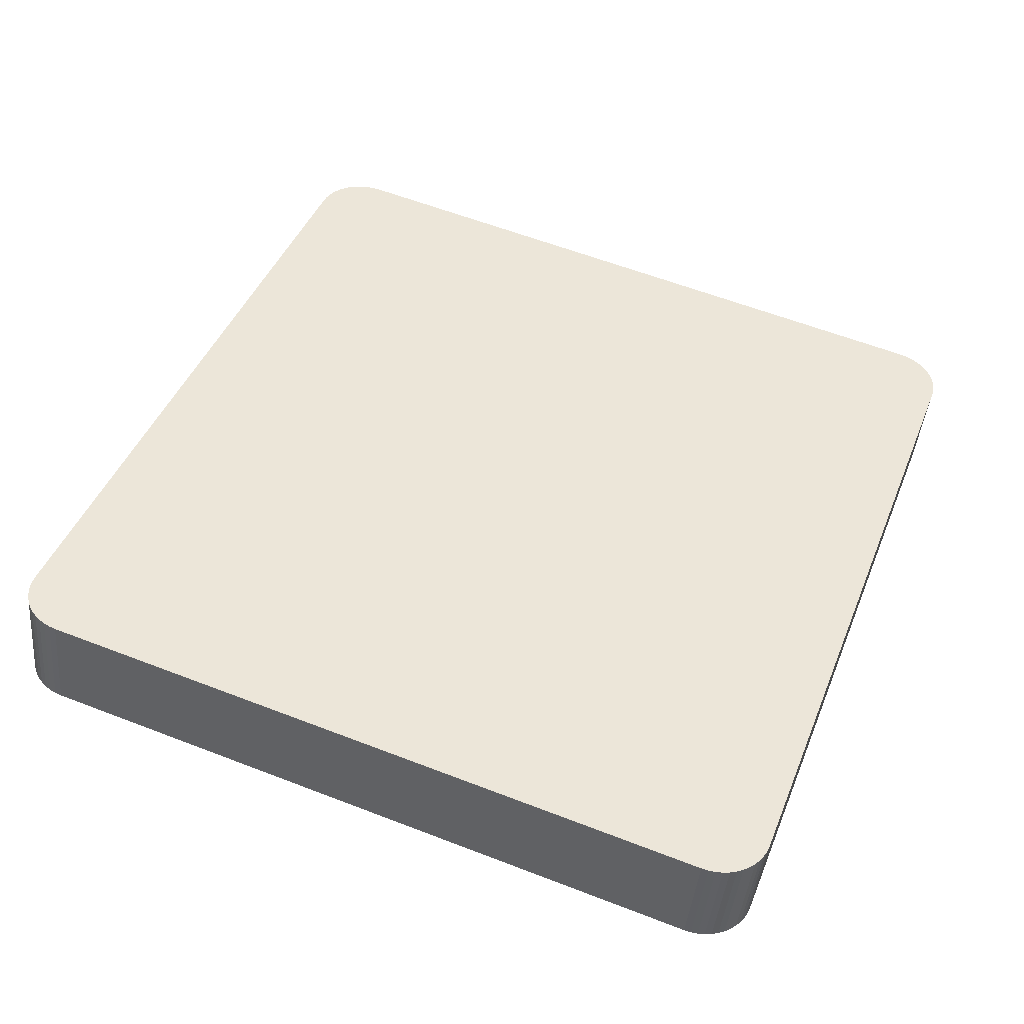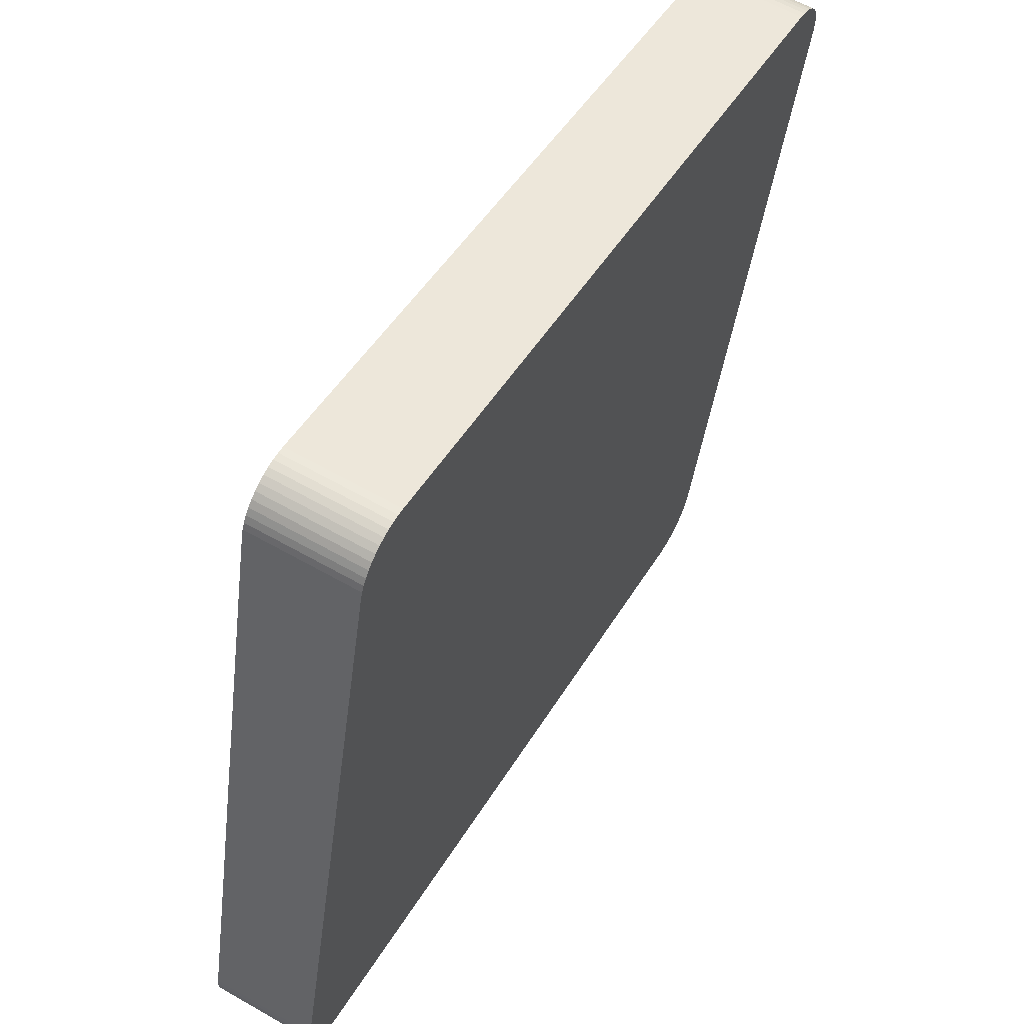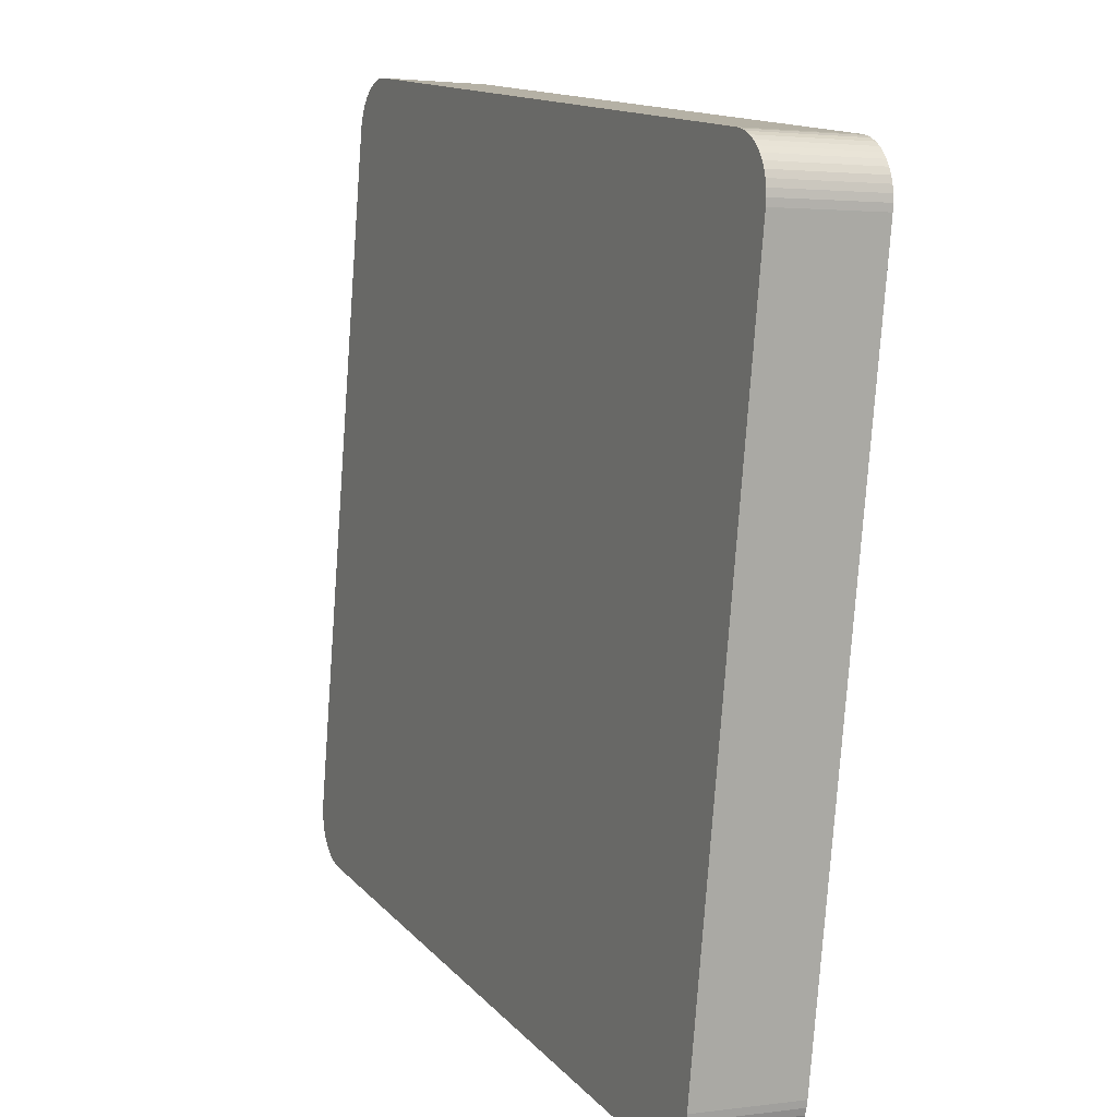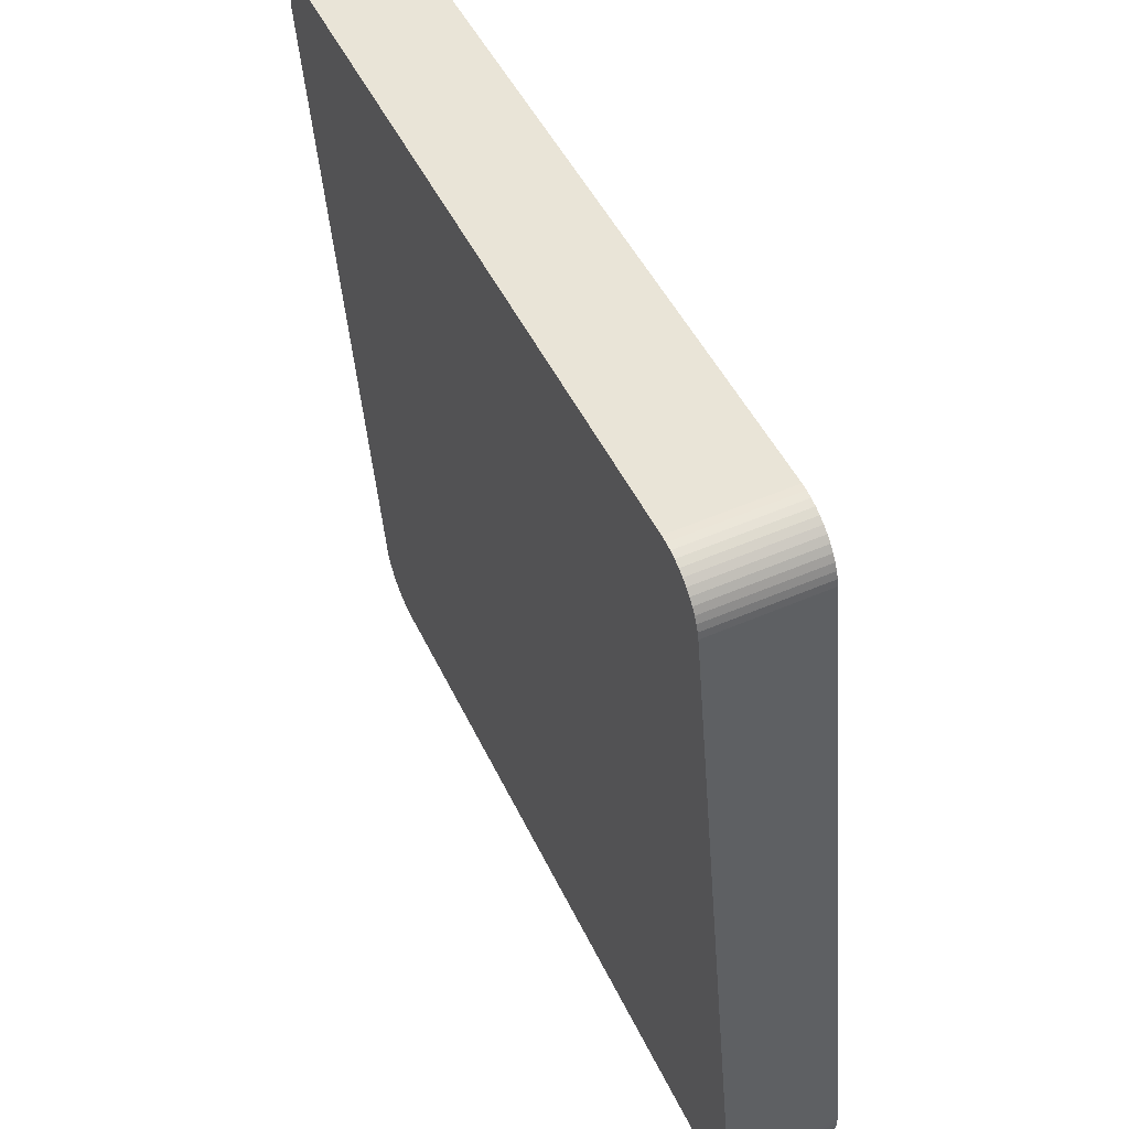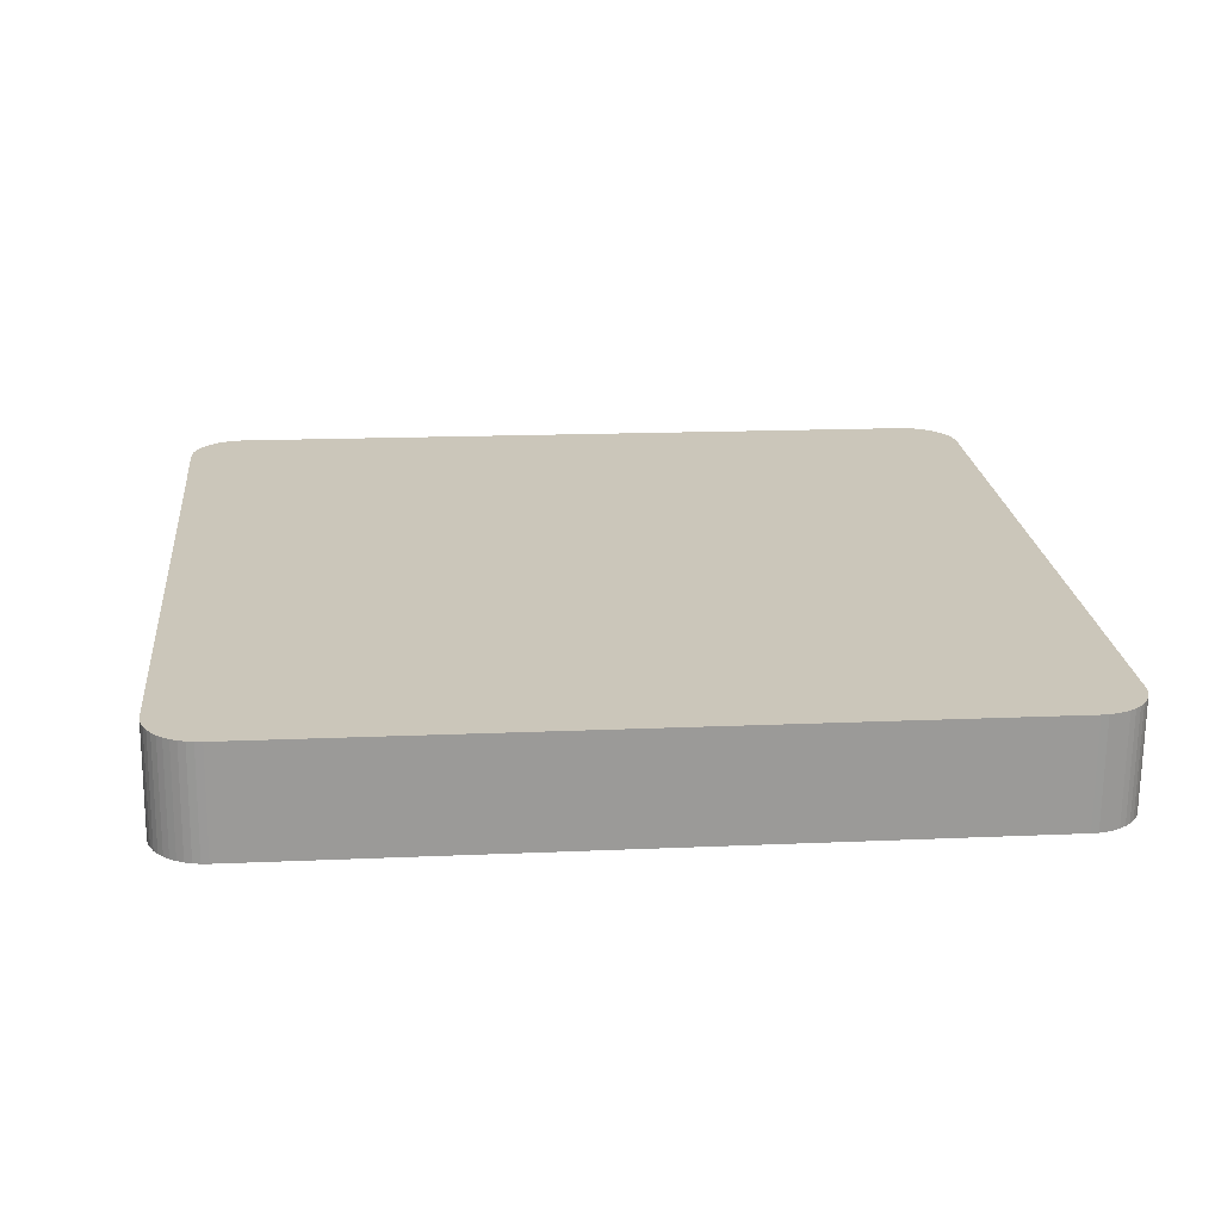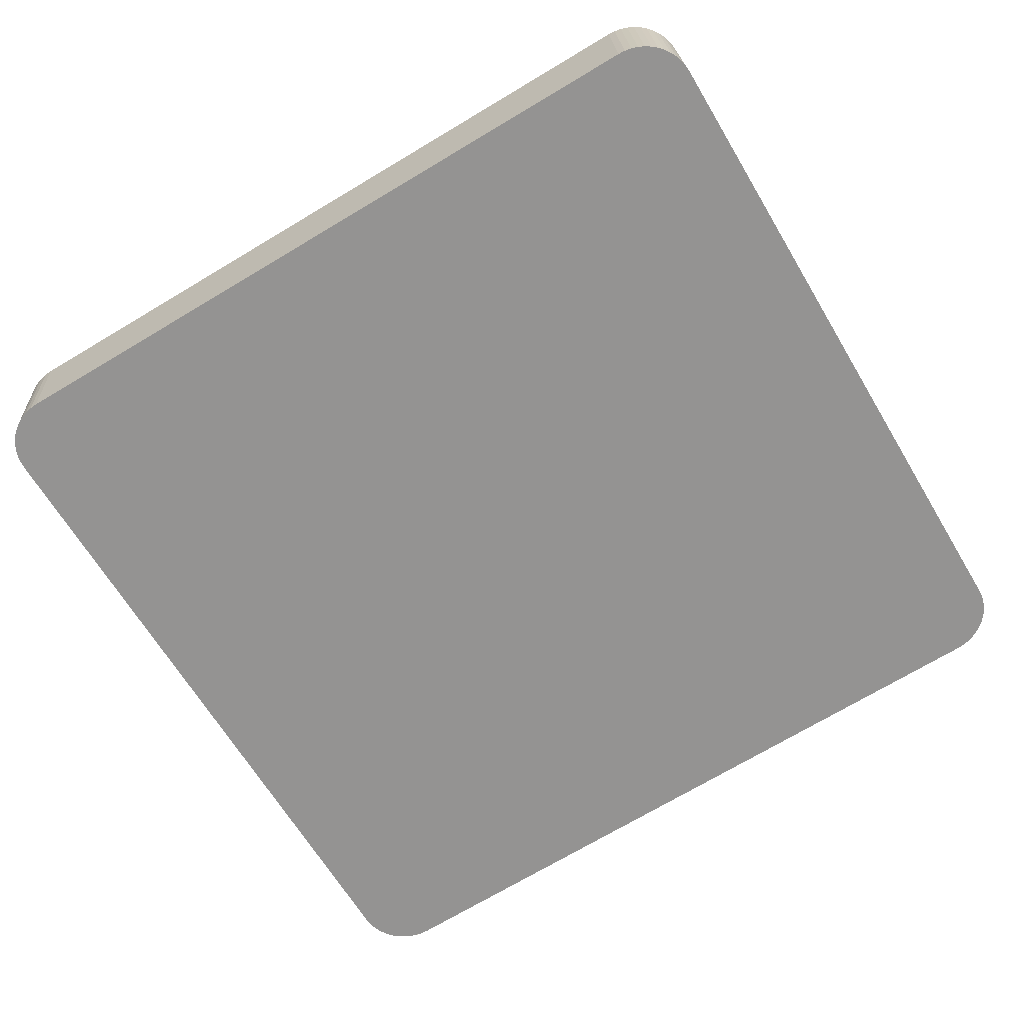
<metadata>
{"format":"obj","ext":"obj","renderer":"f3d","projection":"perspective","resolution":1024,"background":"white","views":[{"elev":43.6,"azim":-66.0,"up":"+Y"},{"elev":50.1,"azim":-60.9,"up":"+Z"},{"elev":16.8,"azim":-114.6,"up":"+Z"},{"elev":41.7,"azim":66.4,"up":"+Z"},{"elev":15.1,"azim":-2.4,"up":"+Y"},{"elev":-71.7,"azim":34.0,"up":"+Y"}]}
</metadata>
<code>
o mesh94/mesh94-geometry#mesh94-geometry
v -0.3389 -0.005006 0.1965
v -0.3394 0.00407 0.1976
v -0.3395 -0.005018 0.1966
v -0.3388 0.004083 0.1974
v -0.34 0.004066 0.1976
v -0.3427 0.002107 0.1287
v -0.3383 -0.004986 0.1962
v -0.3432 0.01121 0.1296
v -0.3401 -0.005022 0.1967
v -0.3438 0.01121 0.1296
v -0.3433 0.002119 0.1286
v -0.3421 0.002087 0.1289
v -0.3383 0.004103 0.1972
v -0.3426 0.0112 0.1297
v -0.4017 -0.005022 0.2001
v -0.4054 0.01121 0.133
v -0.3421 0.01117 0.1298
v -0.3378 -0.004958 0.1959
v -0.3416 0.002059 0.1291
v -0.3439 0.002123 0.1286
v -0.4016 0.004066 0.2011
v -0.3415 0.01115 0.1301
v -0.3378 0.00413 0.1969
v -0.4023 -0.005018 0.2001
v -0.4055 0.002123 0.1321
v -0.406 0.01121 0.1331
v -0.3373 -0.004924 0.1956
v -0.341 0.002025 0.1294
v -0.341 0.01111 0.1304
v -0.4022 0.00407 0.2011
v -0.3373 0.004165 0.1965
v -0.4028 -0.005006 0.2
v -0.4061 0.002119 0.1321
v -0.4066 0.0112 0.1332
v -0.3369 -0.004883 0.1952
v -0.3406 0.001984 0.1298
v -0.3405 0.01107 0.1307
v -0.3369 0.004206 0.1961
v -0.4028 0.004083 0.201
v -0.4034 -0.004986 0.1999
v -0.4066 0.002107 0.1323
v -0.4071 0.01117 0.1335
v -0.3365 0.004253 0.1957
v -0.3402 0.001937 0.1302
v -0.4034 0.004103 0.2008
v -0.3365 -0.004836 0.1947
v -0.3401 0.01103 0.1311
v -0.404 -0.004958 0.1996
v -0.4072 0.002087 0.1325
v -0.4077 0.01115 0.1338
v -0.3362 0.004305 0.1951
v -0.3398 0.001885 0.1307
v -0.4039 0.00413 0.2006
v -0.3362 -0.004784 0.1942
v -0.3397 0.01097 0.1316
v -0.4045 -0.004924 0.1993
v -0.4077 0.002059 0.1328
v -0.4081 0.01111 0.1341
v -0.336 0.00436 0.1946
v -0.3395 0.001829 0.1312
v -0.4044 0.004165 0.2003
v -0.336 -0.004728 0.1936
v -0.3394 0.01092 0.1321
v -0.405 -0.004883 0.199
v -0.4082 0.002025 0.1332
v -0.4086 0.01107 0.1345
v -0.3358 0.004419 0.194
v -0.3393 0.00177 0.1317
v -0.4049 0.004206 0.1999
v -0.3358 -0.004669 0.1931
v -0.3392 0.01086 0.1327
v -0.4053 0.004253 0.1995
v -0.4086 0.001984 0.1336
v -0.4089 0.01103 0.135
v -0.3357 0.00448 0.1934
v -0.3391 0.001709 0.1323
v -0.4054 -0.004836 0.1985
v -0.409 0.001937 0.134
v -0.3358 -0.004608 0.1925
v -0.3391 0.0108 0.1333
v -0.4057 0.004305 0.199
v -0.4092 0.01097 0.1355
v -0.4093 0.001885 0.1346
v -0.3357 0.004543 0.1928
v -0.3391 0.001647 0.1329
v -0.4057 -0.004784 0.1981
v -0.3358 -0.004546 0.1919
v -0.339 0.01073 0.1339
v -0.406 0.00436 0.1985
v -0.4095 0.01092 0.1361
v -0.4095 0.001829 0.1351
v -0.406 -0.004728 0.1976
v -0.4062 0.004419 0.198
v -0.4096 0.01086 0.1366
v -0.4097 0.00177 0.1357
v -0.4062 -0.004669 0.197
v -0.4063 0.00448 0.1974
v -0.4097 0.0108 0.1372
v -0.4098 0.001709 0.1363
v -0.4064 -0.004608 0.1964
v -0.4064 0.004543 0.1968
v -0.4097 0.01073 0.1378
v -0.4098 0.001647 0.1369
v -0.4065 -0.004546 0.1958
f 1 2 3
f 2 1 4
f 3 2 1
f 4 1 2
f 5 3 2
f 2 3 5
f 3 6 1
f 1 6 3
f 7 4 1
f 1 4 7
f 8 2 4
f 4 2 8
f 3 5 9
f 9 5 3
f 10 5 2
f 2 5 10
f 3 11 6
f 6 11 3
f 1 6 12
f 12 6 1
f 4 7 13
f 13 7 4
f 1 12 7
f 7 12 1
f 10 2 8
f 8 2 10
f 8 4 14
f 14 4 8
f 5 15 9
f 9 15 5
f 9 11 3
f 3 11 9
f 16 5 10
f 10 5 16
f 11 14 6
f 6 14 11
f 6 17 12
f 12 17 6
f 18 13 7
f 7 13 18
f 14 4 13
f 13 4 14
f 7 12 19
f 19 12 7
f 8 20 10
f 10 20 8
f 14 11 8
f 8 11 14
f 15 5 21
f 21 5 15
f 15 20 9
f 9 20 15
f 9 20 11
f 11 20 9
f 16 21 5
f 5 21 16
f 20 16 10
f 10 16 20
f 17 6 14
f 14 6 17
f 22 12 17
f 17 12 22
f 13 18 23
f 23 18 13
f 7 19 18
f 18 19 7
f 14 13 17
f 17 13 14
f 12 22 19
f 19 22 12
f 20 8 11
f 11 8 20
f 21 24 15
f 15 24 21
f 15 25 20
f 20 25 15
f 26 21 16
f 16 21 26
f 16 20 25
f 25 20 16
f 17 23 22
f 22 23 17
f 27 23 18
f 18 23 27
f 17 13 23
f 23 13 17
f 18 19 28
f 28 19 18
f 29 19 22
f 22 19 29
f 24 21 30
f 30 21 24
f 24 25 15
f 15 25 24
f 26 30 21
f 21 30 26
f 25 26 16
f 16 26 25
f 22 23 31
f 31 23 22
f 23 27 31
f 31 27 23
f 18 28 27
f 27 28 18
f 19 29 28
f 28 29 19
f 22 31 29
f 29 31 22
f 30 32 24
f 24 32 30
f 24 33 25
f 25 33 24
f 34 30 26
f 26 30 34
f 26 25 33
f 33 25 26
f 35 31 27
f 27 31 35
f 27 28 36
f 36 28 27
f 37 28 29
f 29 28 37
f 29 31 38
f 38 31 29
f 32 30 39
f 39 30 32
f 32 33 24
f 24 33 32
f 34 39 30
f 30 39 34
f 33 34 26
f 26 34 33
f 31 35 38
f 38 35 31
f 27 36 35
f 35 36 27
f 28 37 36
f 36 37 28
f 29 38 37
f 37 38 29
f 39 40 32
f 32 40 39
f 32 41 33
f 33 41 32
f 42 39 34
f 34 39 42
f 34 33 41
f 41 33 34
f 35 43 38
f 38 43 35
f 35 36 44
f 44 36 35
f 37 44 36
f 36 44 37
f 37 38 43
f 43 38 37
f 40 39 45
f 45 39 40
f 40 41 32
f 32 41 40
f 42 45 39
f 39 45 42
f 41 42 34
f 34 42 41
f 43 35 46
f 46 35 43
f 35 44 46
f 46 44 35
f 44 37 47
f 47 37 44
f 37 43 47
f 47 43 37
f 45 48 40
f 40 48 45
f 40 49 41
f 41 49 40
f 50 45 42
f 42 45 50
f 42 41 49
f 49 41 42
f 46 51 43
f 43 51 46
f 46 44 52
f 52 44 46
f 47 52 44
f 44 52 47
f 47 43 51
f 51 43 47
f 48 45 53
f 53 45 48
f 48 49 40
f 40 49 48
f 50 53 45
f 45 53 50
f 49 50 42
f 42 50 49
f 51 46 54
f 54 46 51
f 46 52 54
f 54 52 46
f 52 47 55
f 55 47 52
f 47 51 55
f 55 51 47
f 53 56 48
f 48 56 53
f 48 57 49
f 49 57 48
f 58 53 50
f 50 53 58
f 50 49 57
f 57 49 50
f 54 59 51
f 51 59 54
f 54 52 60
f 60 52 54
f 55 60 52
f 52 60 55
f 55 51 59
f 59 51 55
f 56 53 61
f 61 53 56
f 56 57 48
f 48 57 56
f 58 61 53
f 53 61 58
f 57 58 50
f 50 58 57
f 59 54 62
f 62 54 59
f 54 60 62
f 62 60 54
f 60 55 63
f 63 55 60
f 55 59 63
f 63 59 55
f 61 64 56
f 56 64 61
f 56 65 57
f 57 65 56
f 66 61 58
f 58 61 66
f 58 57 65
f 65 57 58
f 62 67 59
f 59 67 62
f 62 60 68
f 68 60 62
f 63 68 60
f 60 68 63
f 63 59 67
f 67 59 63
f 64 61 69
f 69 61 64
f 64 65 56
f 56 65 64
f 66 69 61
f 61 69 66
f 65 66 58
f 58 66 65
f 67 62 70
f 70 62 67
f 62 68 70
f 70 68 62
f 68 63 71
f 71 63 68
f 63 67 71
f 71 67 63
f 72 64 69
f 69 64 72
f 64 73 65
f 65 73 64
f 74 69 66
f 66 69 74
f 66 65 73
f 73 65 66
f 70 75 67
f 67 75 70
f 70 68 76
f 76 68 70
f 71 76 68
f 68 76 71
f 71 67 75
f 75 67 71
f 64 72 77
f 77 72 64
f 74 72 69
f 69 72 74
f 77 73 64
f 64 73 77
f 66 78 74
f 74 78 66
f 78 66 73
f 73 66 78
f 75 70 79
f 79 70 75
f 70 76 79
f 79 76 70
f 76 71 80
f 80 71 76
f 71 75 80
f 80 75 71
f 81 77 72
f 72 77 81
f 82 72 74
f 74 72 82
f 77 78 73
f 73 78 77
f 83 74 78
f 78 74 83
f 79 84 75
f 75 84 79
f 79 76 85
f 85 76 79
f 80 85 76
f 76 85 80
f 80 75 84
f 84 75 80
f 77 81 86
f 86 81 77
f 82 81 72
f 72 81 82
f 74 83 82
f 82 83 74
f 86 78 77
f 77 78 86
f 86 83 78
f 78 83 86
f 84 79 87
f 87 79 84
f 79 85 87
f 87 85 79
f 85 80 88
f 88 80 85
f 80 84 88
f 88 84 80
f 89 86 81
f 81 86 89
f 90 81 82
f 82 81 90
f 91 82 83
f 83 82 91
f 92 83 86
f 86 83 92
f 87 88 84
f 84 88 87
f 88 87 85
f 85 87 88
f 86 89 92
f 92 89 86
f 90 89 81
f 81 89 90
f 82 91 90
f 90 91 82
f 92 91 83
f 83 91 92
f 93 92 89
f 89 92 93
f 94 89 90
f 90 89 94
f 95 90 91
f 91 90 95
f 96 91 92
f 92 91 96
f 92 93 96
f 96 93 92
f 94 93 89
f 89 93 94
f 90 95 94
f 94 95 90
f 96 95 91
f 91 95 96
f 97 96 93
f 93 96 97
f 98 93 94
f 94 93 98
f 99 94 95
f 95 94 99
f 100 95 96
f 96 95 100
f 96 97 100
f 100 97 96
f 98 97 93
f 93 97 98
f 94 99 98
f 98 99 94
f 100 99 95
f 95 99 100
f 101 100 97
f 97 100 101
f 102 97 98
f 98 97 102
f 103 98 99
f 99 98 103
f 104 99 100
f 100 99 104
f 100 101 104
f 104 101 100
f 97 102 101
f 101 102 97
f 98 103 102
f 102 103 98
f 99 104 103
f 103 104 99
f 102 104 101
f 101 104 102
f 104 102 103
f 103 102 104

</code>
